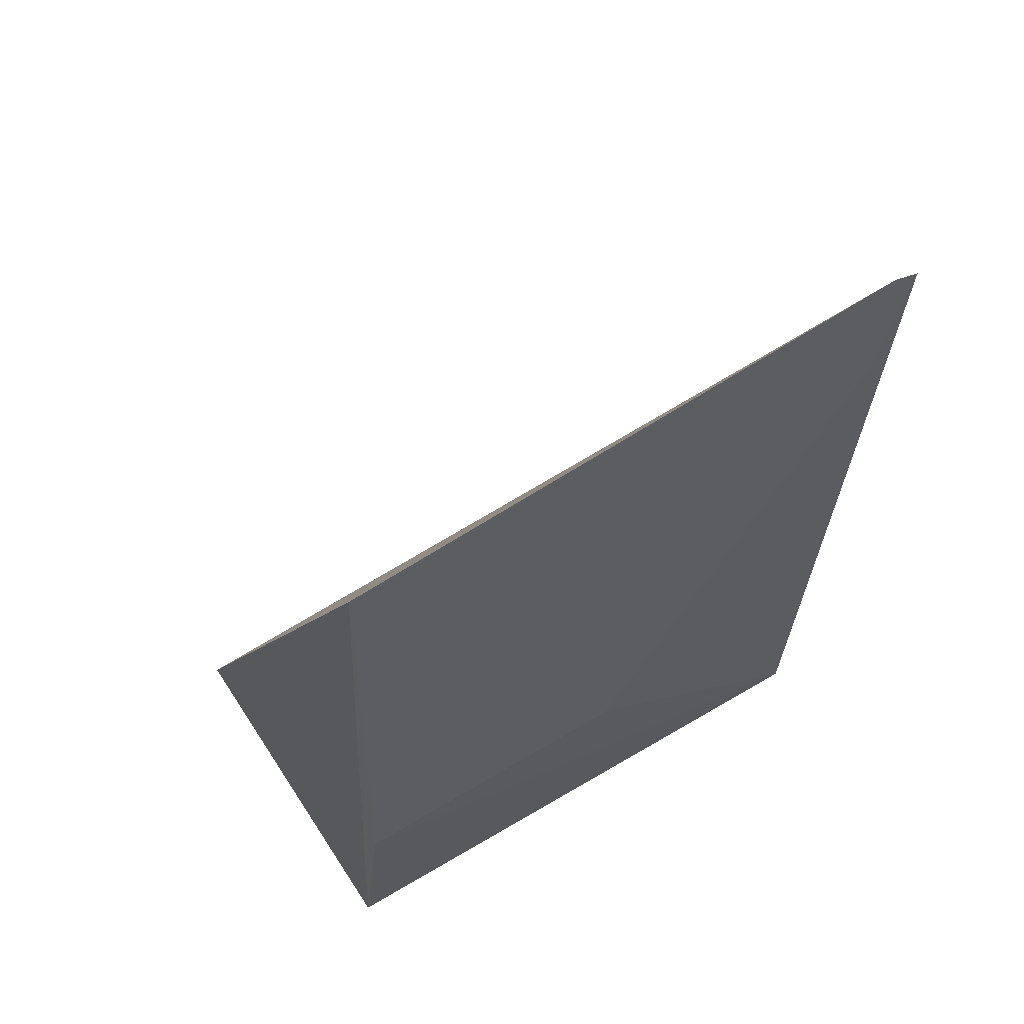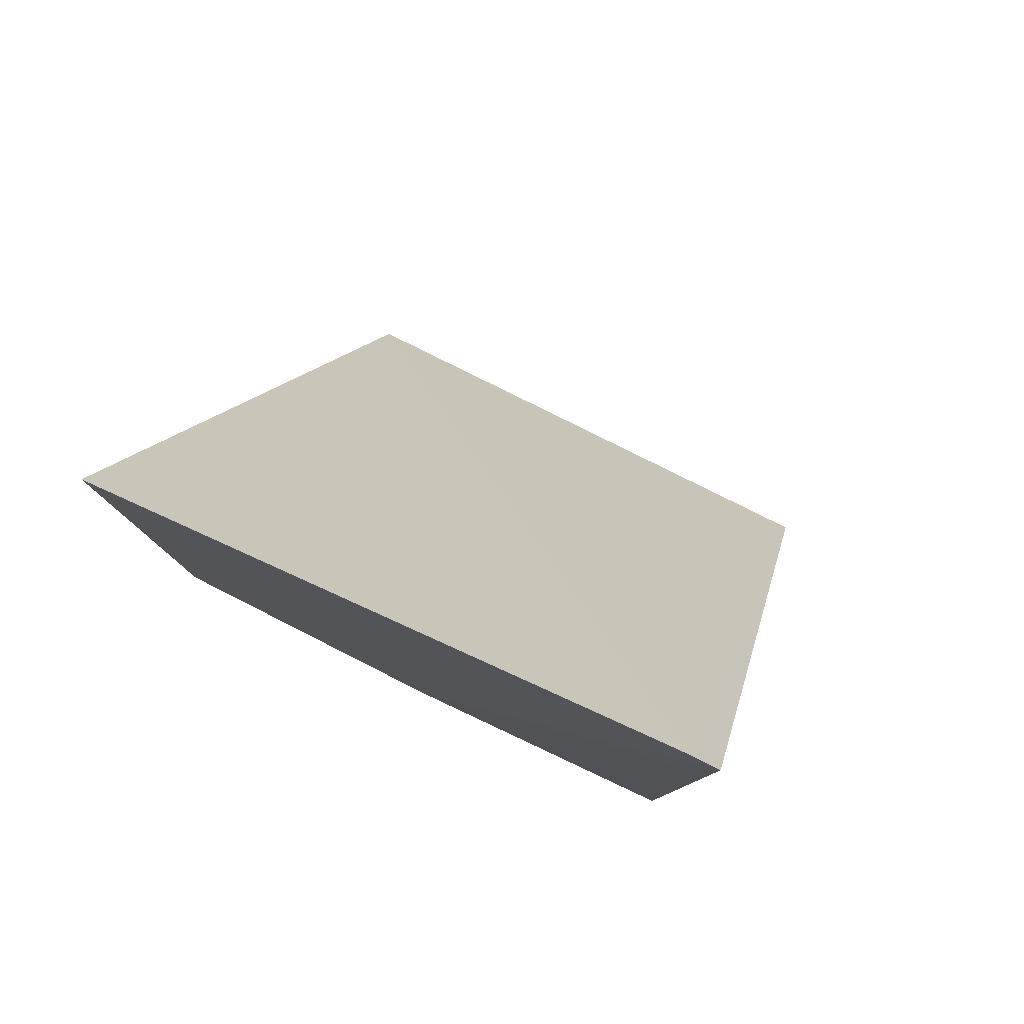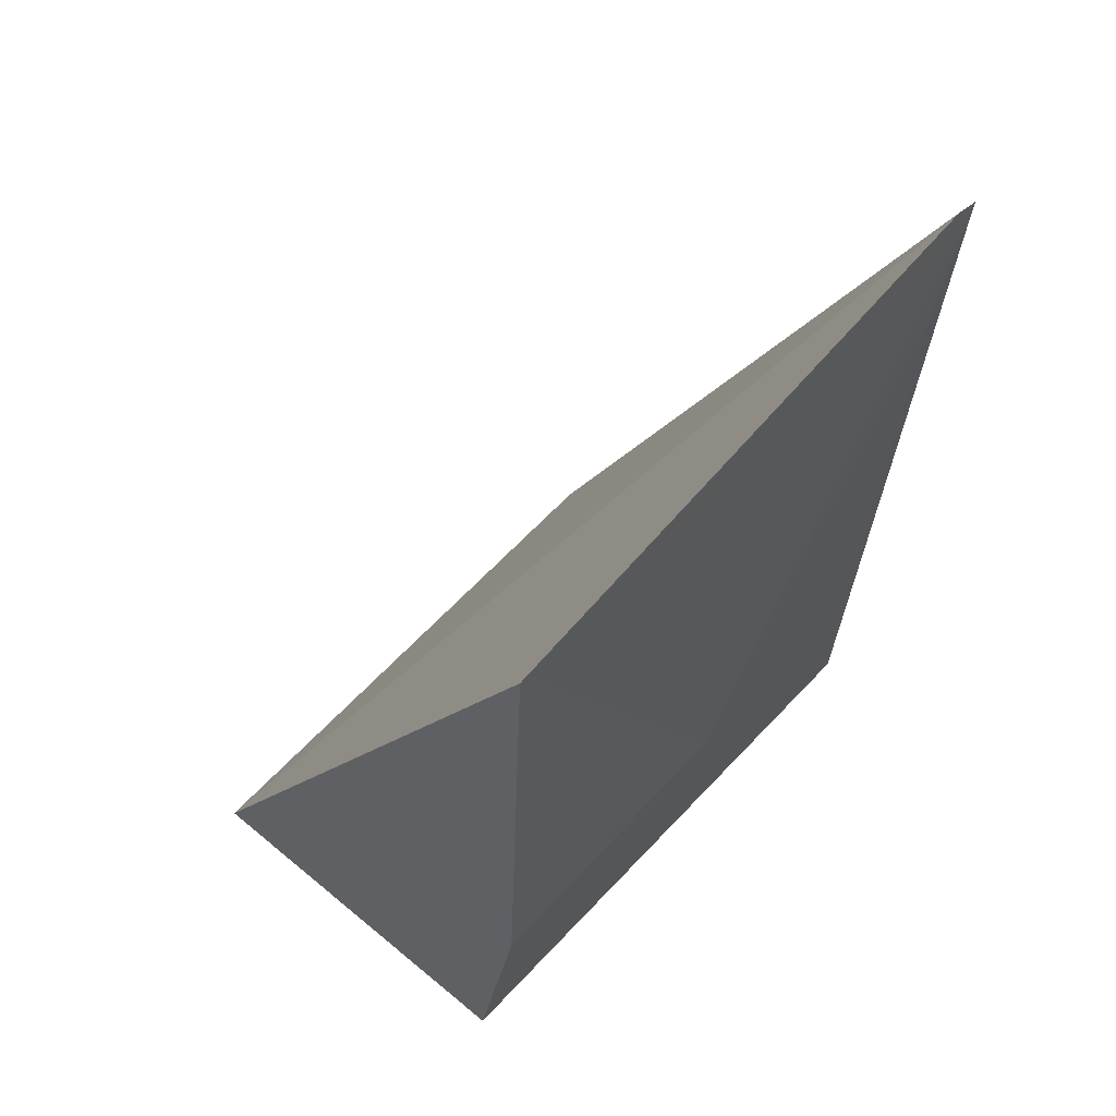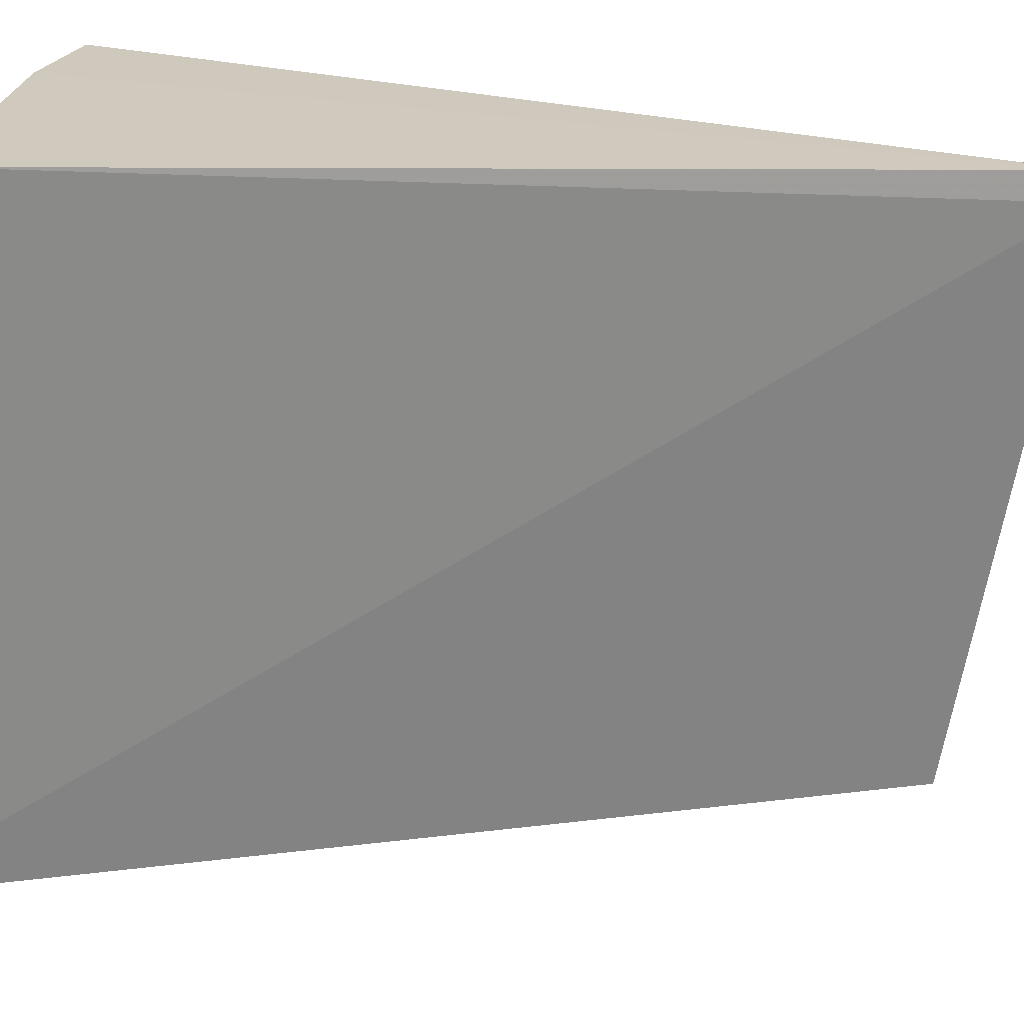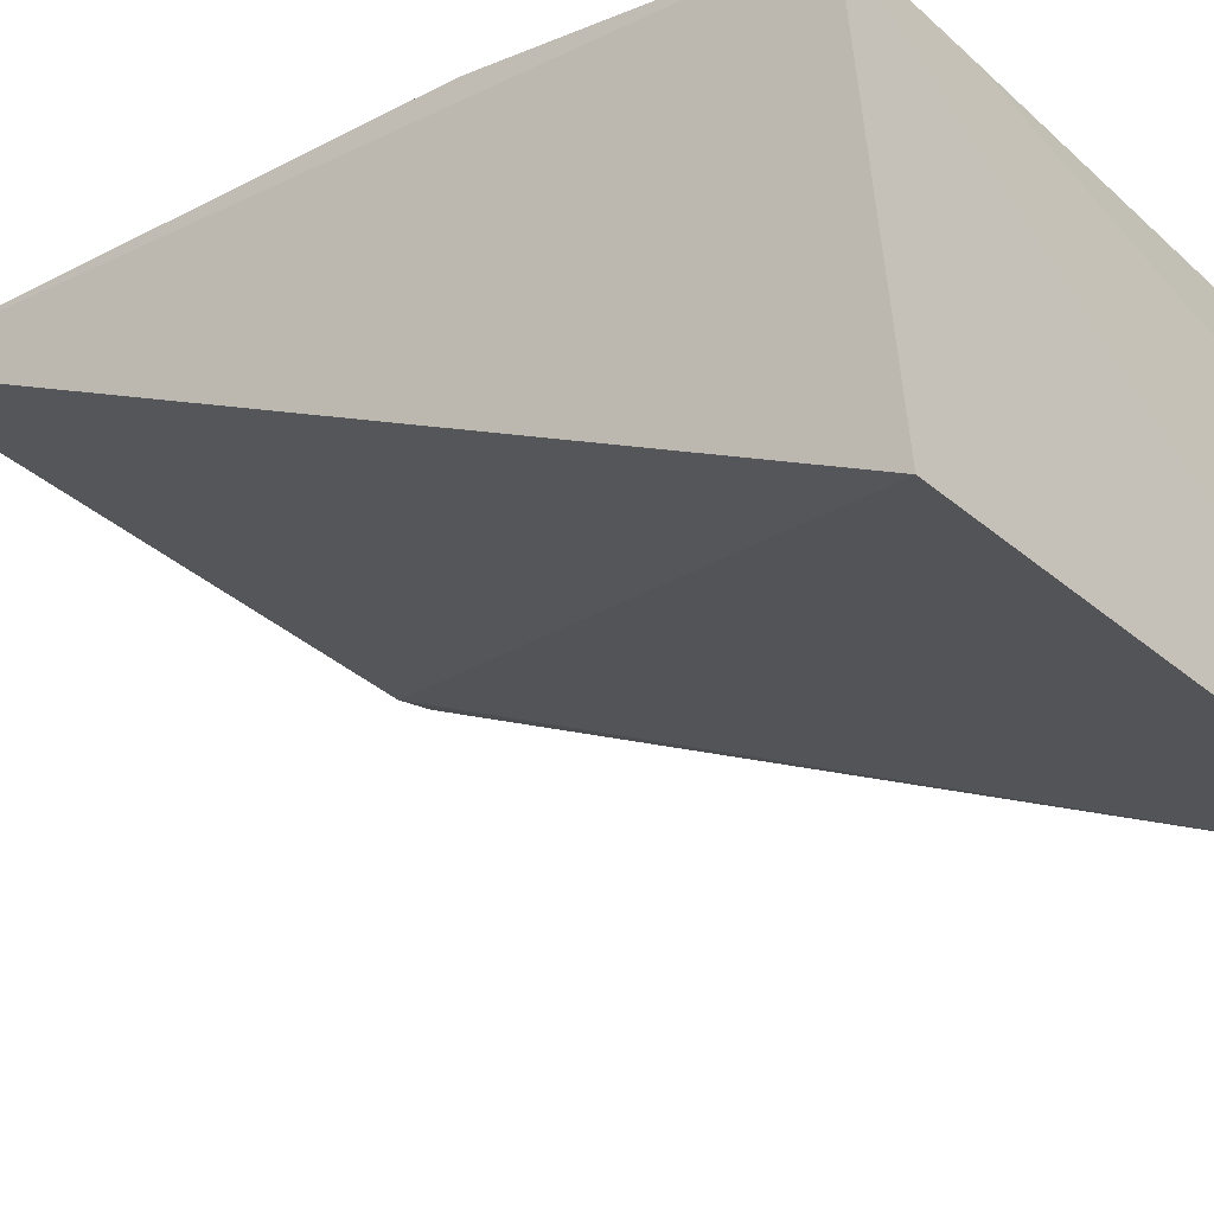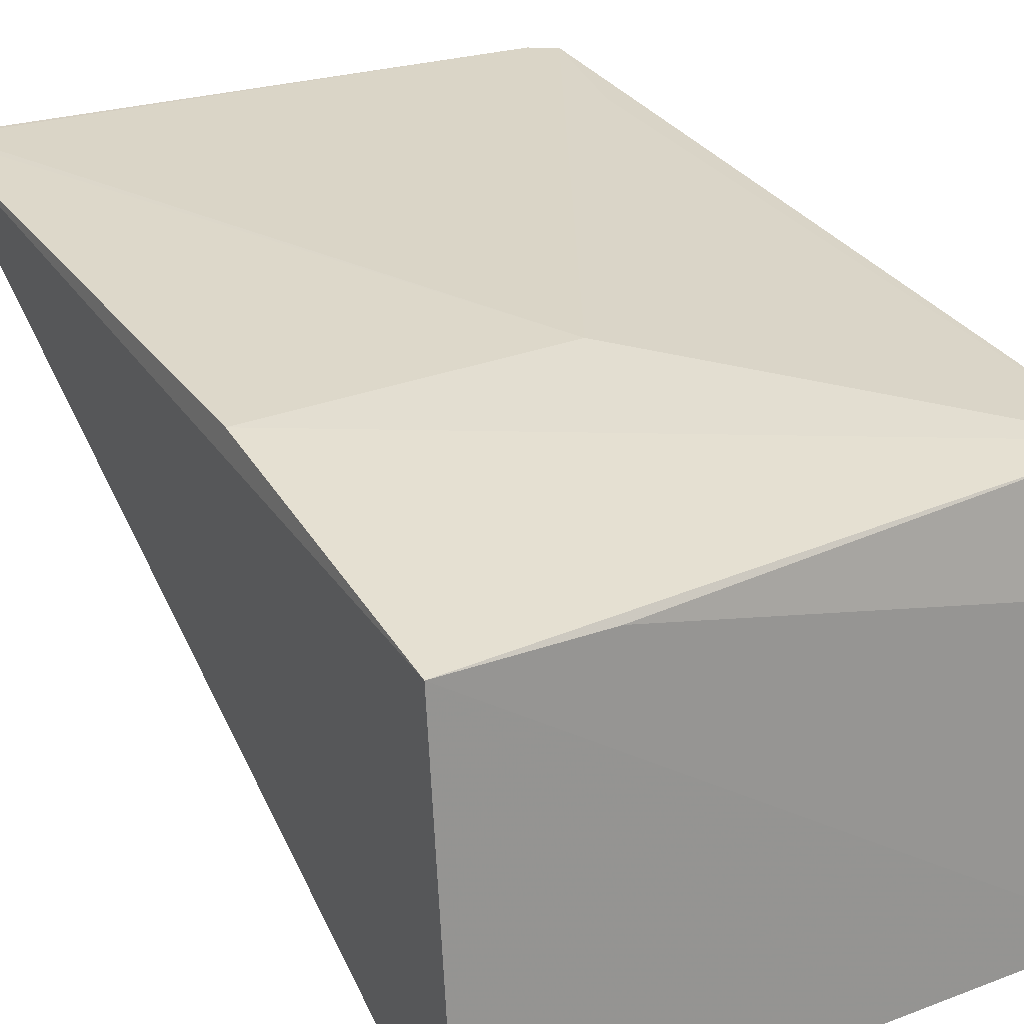
<metadata>
{"format":"obj","ext":"obj","renderer":"f3d","projection":"perspective","resolution":1024,"background":"white","views":[{"elev":58.9,"azim":-32.2,"up":"+Y"},{"elev":77.6,"azim":26.8,"up":"+Y"},{"elev":58.9,"azim":-48.4,"up":"+Y"},{"elev":-67.3,"azim":80.6,"up":"+Z"},{"elev":-31.0,"azim":-50.8,"up":"+Z"},{"elev":28.6,"azim":-29.8,"up":"+Z"}]}
</metadata>
<code>
v 0.1629 -0.0289 0.1248
v 0.162 -0.06408 0.1233
v 0.162 -0.06626 0.1064
v 0.1376 -0.06617 0.1065
v 0.1375 -0.02849 0.1258
v 0.1375 -0.06479 0.1228
v 0.1617 -0.0284 0.1249
v 0.162 -0.06512 0.1184
v 0.1498 -0.05248 0.1248
v 0.1436 -0.06479 0.1227
v 0.1617 -0.03442 0.1247
v 0.138 -0.0287 0.1258
v 0.1376 -0.05247 0.1248
f 6 4 3
f 6 5 4
f 7 1 3
f 7 3 4
f 7 4 5
f 8 1 2
f 8 3 1
f 9 1 7
f 10 8 2
f 10 2 6
f 10 6 3
f 10 3 8
f 11 9 2
f 11 2 1
f 11 1 9
f 12 9 7
f 12 7 5
f 12 5 9
f 13 6 2
f 13 2 9
f 13 9 5
f 13 5 6

</code>
